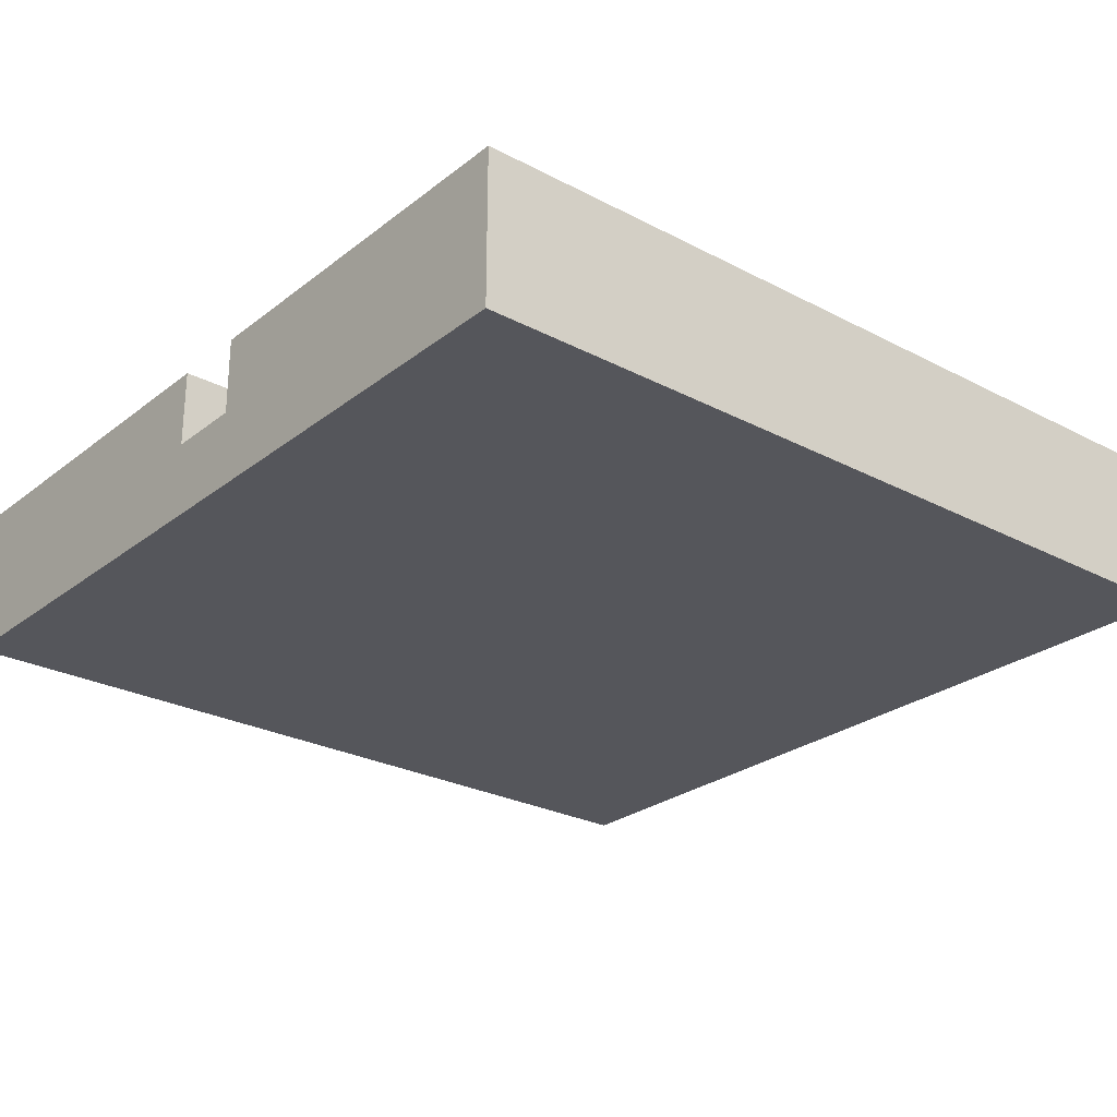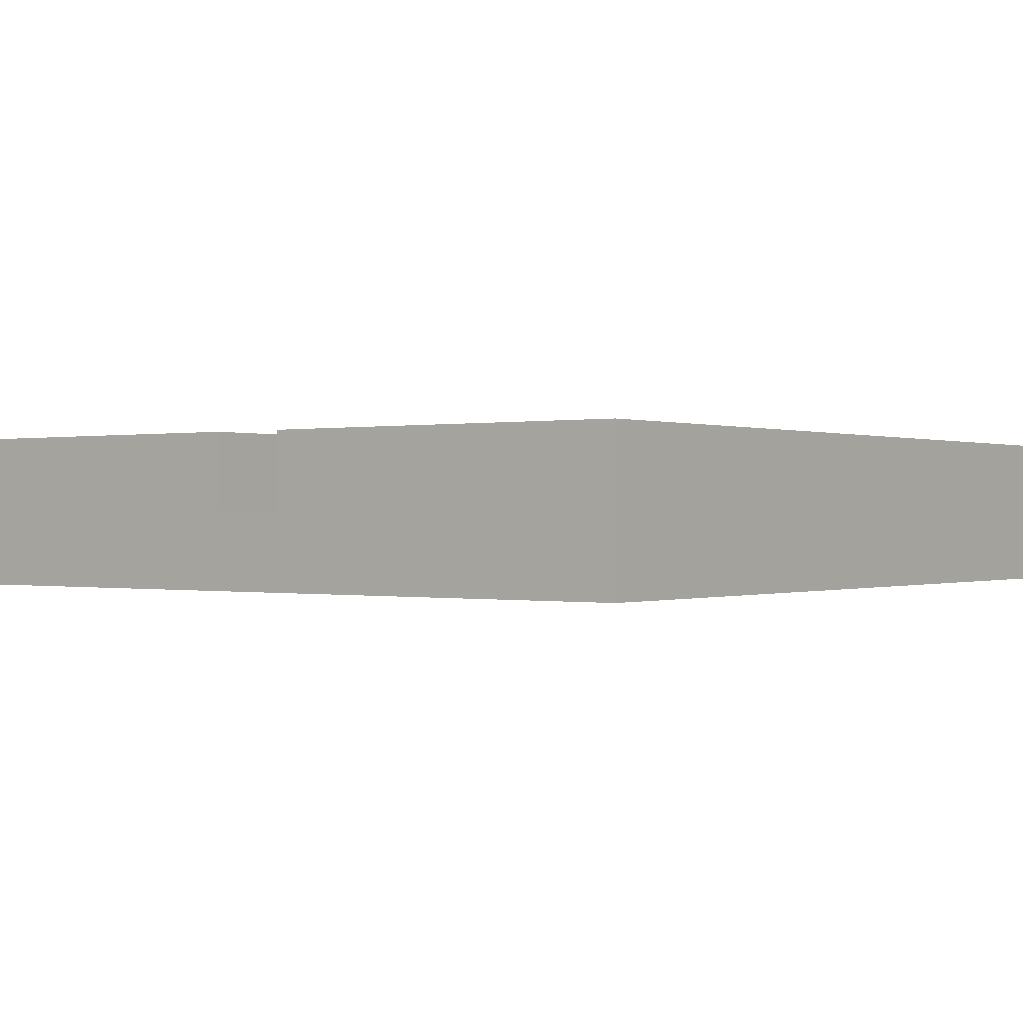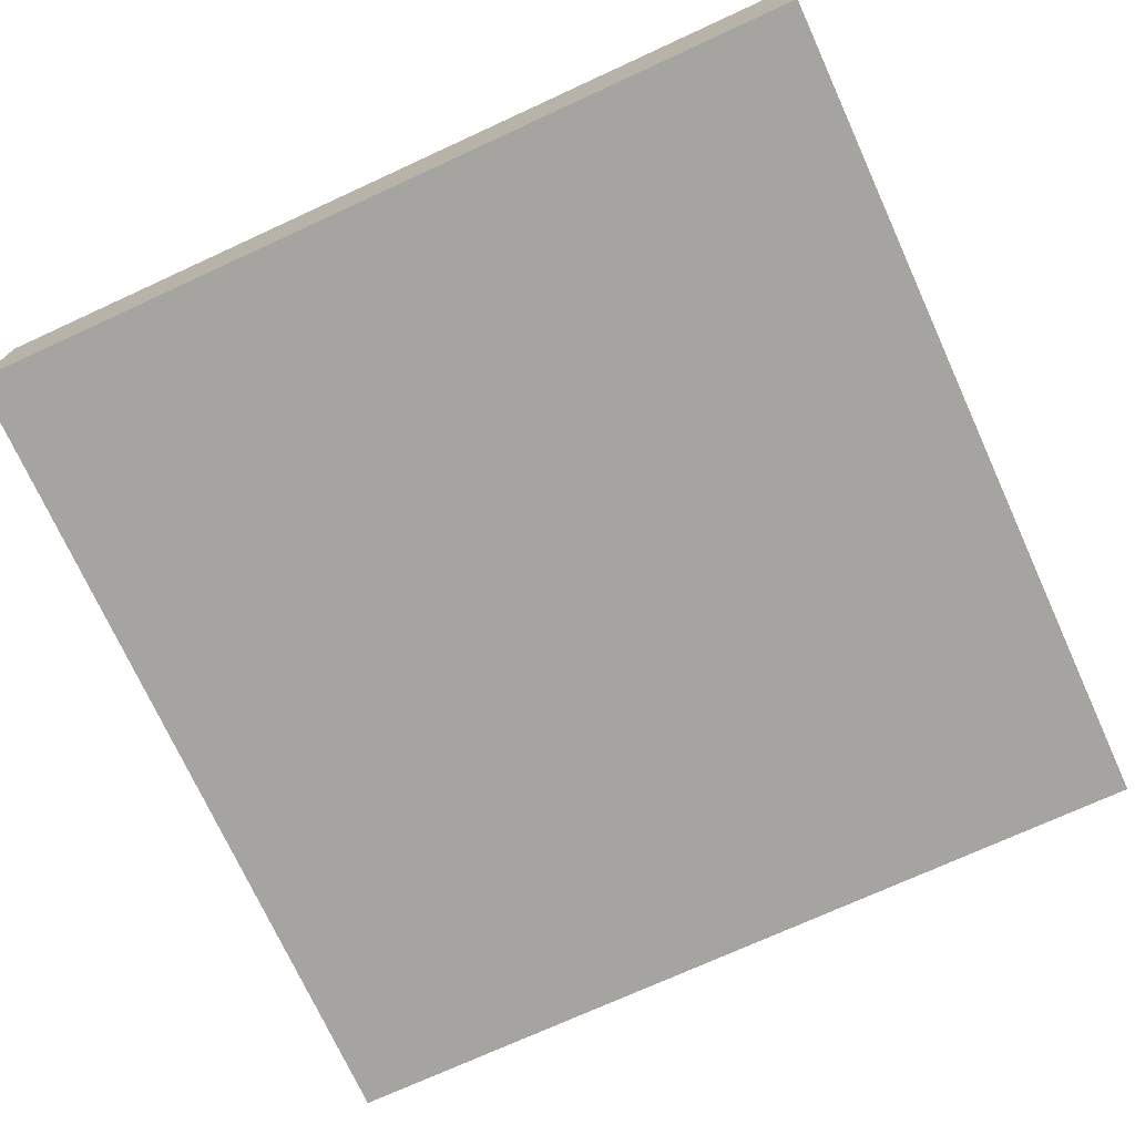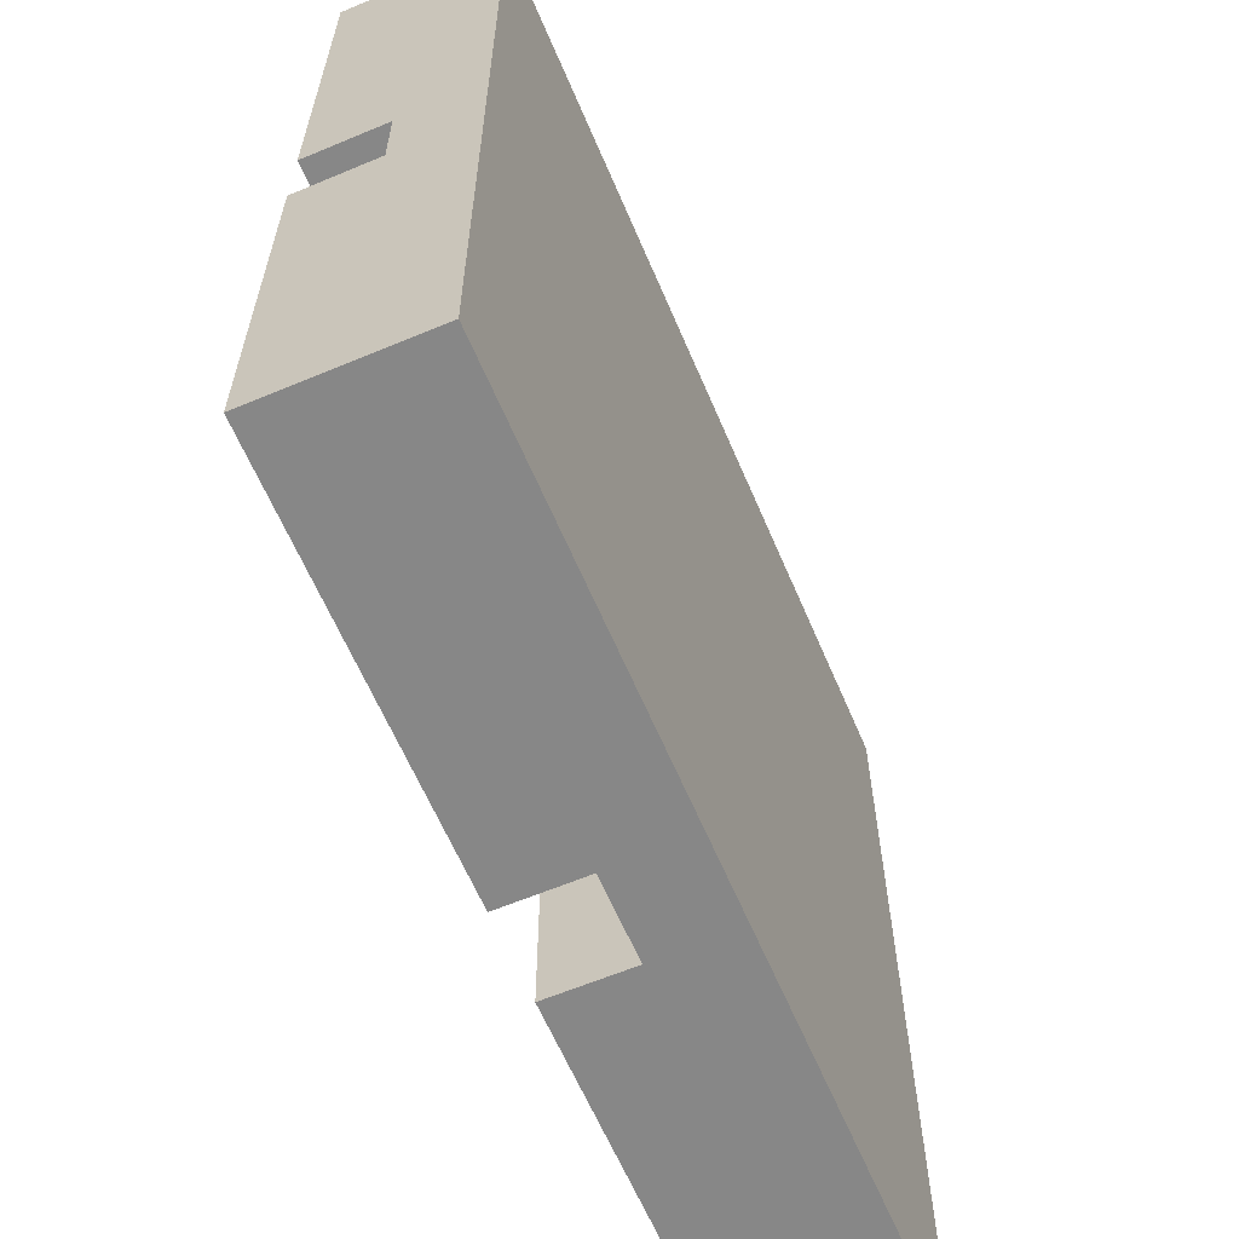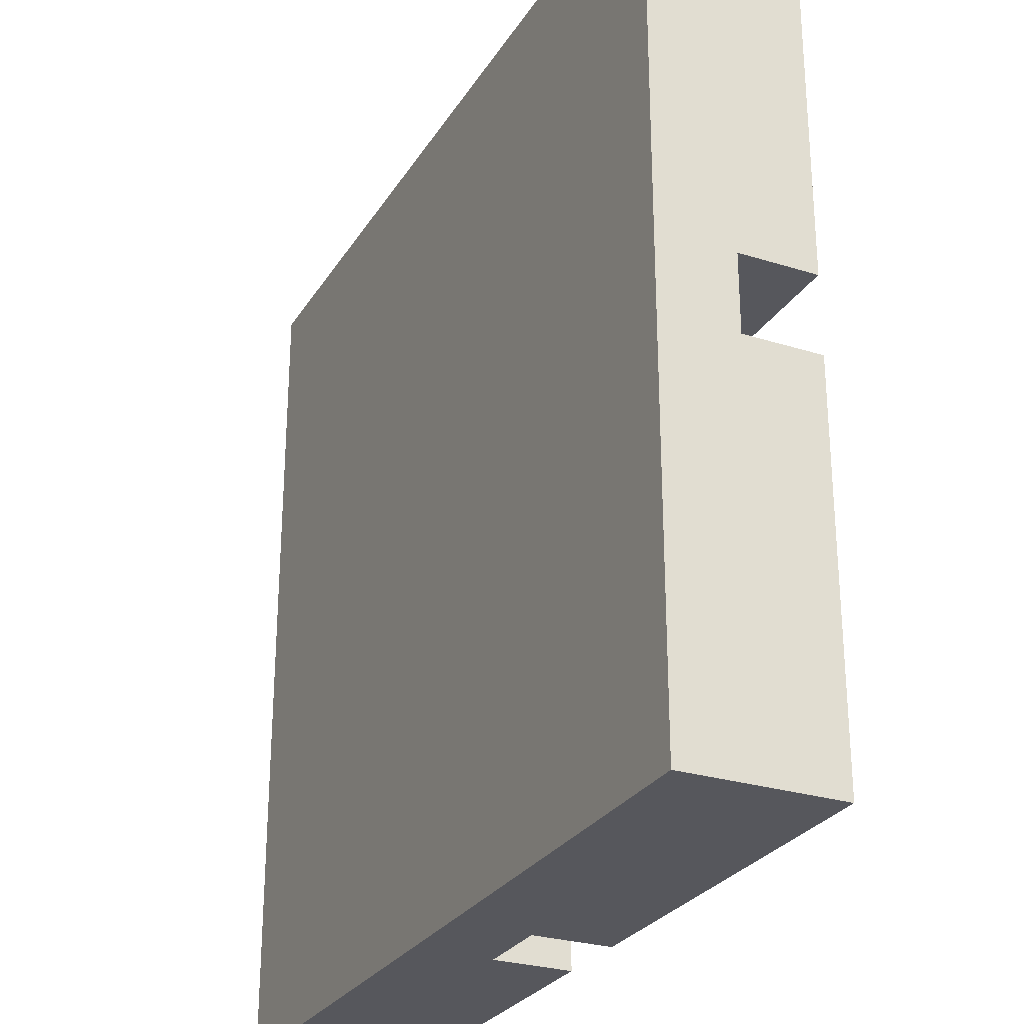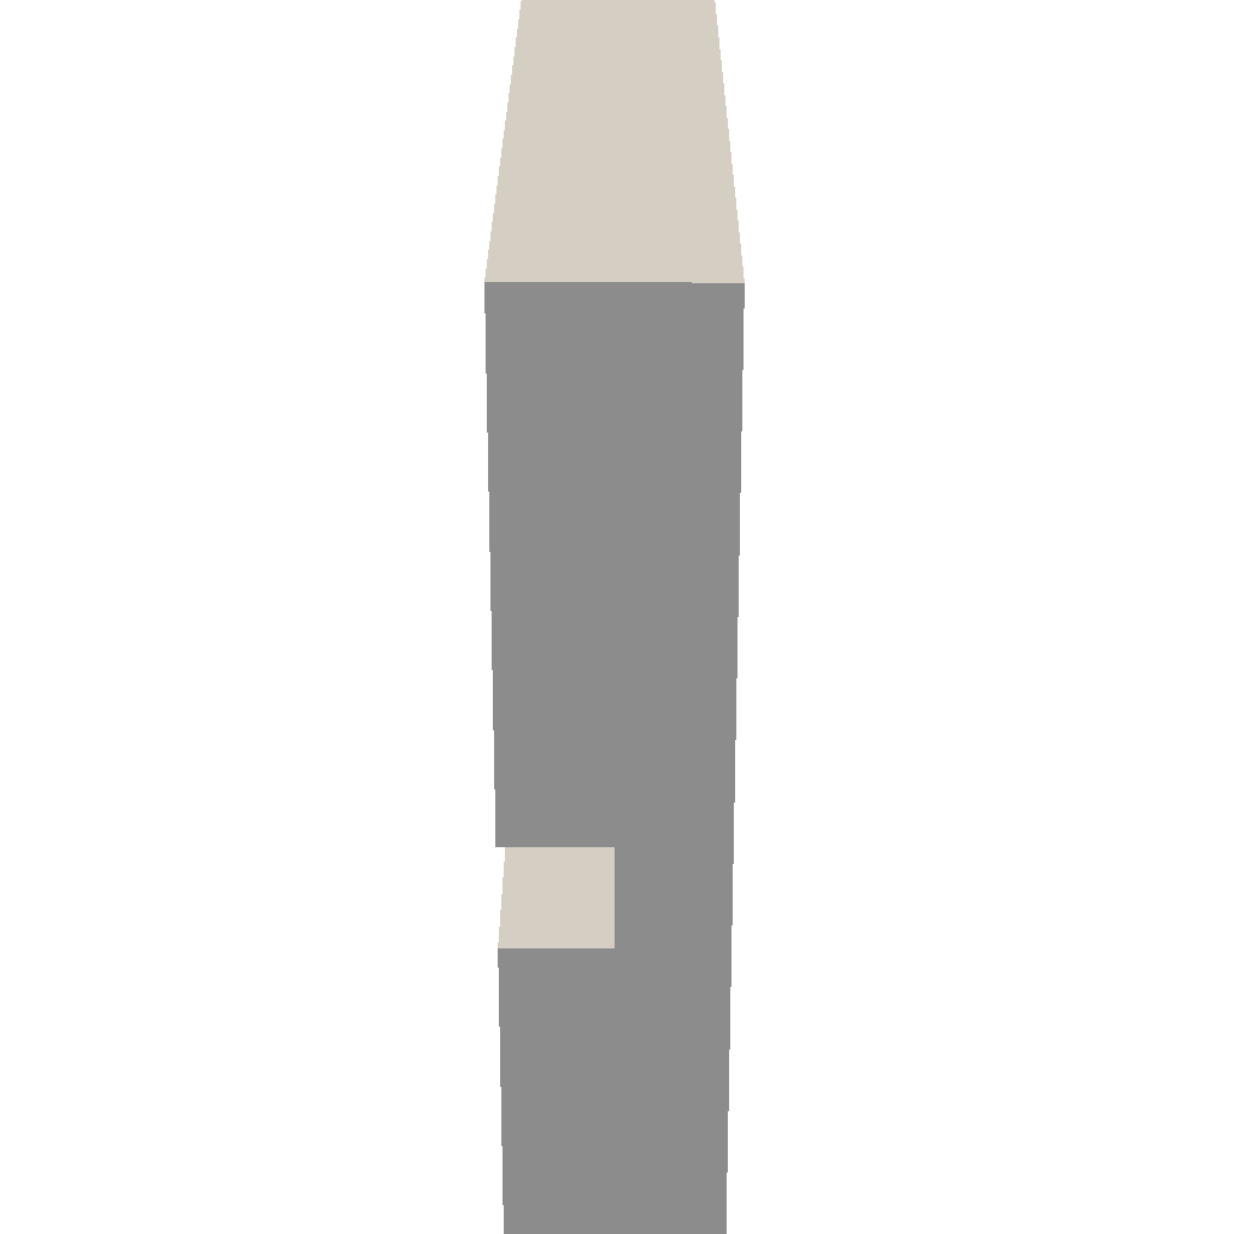
<metadata>
{"format":"obj","ext":"obj","renderer":"f3d","projection":"perspective","resolution":1024,"background":"white","views":[{"elev":-26.2,"azim":-39.6,"up":"+Y"},{"elev":-0.1,"azim":-53.3,"up":"+Y"},{"elev":-73.5,"azim":24.6,"up":"+Y"},{"elev":-62.5,"azim":-67.0,"up":"+Z"},{"elev":-27.5,"azim":64.4,"up":"+Z"},{"elev":25.7,"azim":-89.8,"up":"+Z"}]}
</metadata>
<code>
o
v -0.55 -0.1 0.55
v -0.55 -0.1 -0.55
v -0.55 0 0.55
v -0.55 0 0.05
v -0.55 0 -0.05
v -0.55 0 -0.55
v -0.55 0.1 0.55
v -0.55 0.1 0.05
v -0.55 0.1 -0.05
v -0.55 0.1 -0.55
v -0.35 0 0.25
v -0.35 0 -0.05
v -0.35 0.1 0.25
v -0.35 0.1 -0.05
v 0.05 0 0.35
v 0.05 0 0.05
v 0.05 0 -0.05
v 0.05 0 -0.25
v 0.05 0 -0.35
v 0.05 0 -0.55
v 0.05 0.1 0.35
v 0.05 0.1 0.05
v 0.05 0.1 -0.05
v 0.05 0.1 -0.25
v 0.05 0.1 -0.35
v 0.05 0.1 -0.55
v 0.35 0 -0.05
v 0.35 0 -0.35
v 0.35 0.1 -0.05
v 0.35 0.1 -0.35
v -0.45 0 0.35
v -0.45 0 0.05
v -0.45 0.1 0.35
v -0.45 0.1 0.05
v -0.05 0 0.25
v -0.05 0 -0.55
v -0.05 0.1 0.25
v -0.05 0.1 -0.55
v 0.25 0 -0.05
v 0.25 0 -0.25
v 0.25 0.1 -0.05
v 0.25 0.1 -0.25
v 0.55 -0.1 0.55
v 0.55 -0.1 -0.55
v 0.55 0 0.55
v 0.55 0 0.05
v 0.55 0 -0.05
v 0.55 0 -0.55
v 0.55 0.1 0.55
v 0.55 0.1 0.05
v 0.55 0.1 -0.05
v 0.55 0.1 -0.55
v -0.55 -0.1 0.55
v -0.55 0 0.55
v -0.55 0.1 0.55
v 0.55 -0.1 0.55
v 0.55 0 0.55
v 0.55 0.1 0.55
v -0.35 0 0.25
v -0.35 0.1 0.25
v -0.05 0 0.25
v -0.05 0.1 0.25
v -0.55 0 -0.05
v -0.55 0.1 -0.05
v -0.35 0 -0.05
v -0.35 0.1 -0.05
v 0.05 0 -0.05
v 0.05 0.1 -0.05
v 0.25 0 -0.05
v 0.25 0.1 -0.05
v 0.35 0 -0.05
v 0.35 0.1 -0.05
v 0.55 0 -0.05
v 0.55 0.1 -0.05
v 0.05 0 -0.35
v 0.05 0.1 -0.35
v 0.35 0 -0.35
v 0.35 0.1 -0.35
v -0.45 0 0.35
v -0.45 0.1 0.35
v 0.05 0 0.35
v 0.05 0.1 0.35
v -0.55 0 0.05
v -0.55 0.1 0.05
v -0.45 0 0.05
v -0.45 0.1 0.05
v 0.05 0 0.05
v 0.05 0.1 0.05
v 0.55 0 0.05
v 0.55 0.1 0.05
v 0.05 0 -0.25
v 0.05 0.1 -0.25
v 0.25 0 -0.25
v 0.25 0.1 -0.25
v -0.55 -0.1 -0.55
v -0.55 0 -0.55
v -0.55 0.1 -0.55
v -0.05 0 -0.55
v -0.05 0.1 -0.55
v 0.05 0 -0.55
v 0.05 0.1 -0.55
v 0.55 -0.1 -0.55
v 0.55 0 -0.55
v 0.55 0.1 -0.55
v -0.55 -0.1 0.55
v 0.55 -0.1 0.55
v -0.55 -0.1 -0.55
v 0.55 -0.1 -0.55
v -0.45 0 0.35
v 0.05 0 0.35
v -0.35 0 0.25
v -0.05 0 0.25
v -0.55 0 0.05
v -0.45 0 0.05
v 0.05 0 0.05
v 0.55 0 0.05
v -0.55 0 -0.05
v -0.35 0 -0.05
v 0.05 0 -0.05
v 0.25 0 -0.05
v 0.35 0 -0.05
v 0.55 0 -0.05
v 0.05 0 -0.25
v 0.25 0 -0.25
v 0.05 0 -0.35
v 0.35 0 -0.35
v -0.05 0 -0.55
v 0.05 0 -0.55
v -0.55 0.1 0.55
v 0.55 0.1 0.55
v -0.45 0.1 0.35
v 0.05 0.1 0.35
v -0.35 0.1 0.25
v -0.05 0.1 0.25
v -0.55 0.1 0.05
v -0.45 0.1 0.05
v 0.05 0.1 0.05
v 0.55 0.1 0.05
v -0.55 0.1 -0.05
v -0.35 0.1 -0.05
v 0.05 0.1 -0.05
v 0.25 0.1 -0.05
v 0.35 0.1 -0.05
v 0.55 0.1 -0.05
v 0.05 0.1 -0.25
v 0.25 0.1 -0.25
v 0.05 0.1 -0.35
v 0.35 0.1 -0.35
v -0.55 0.1 -0.55
v -0.05 0.1 -0.55
v 0.05 0.1 -0.55
v 0.55 0.1 -0.55
f 3 2 1
f 4 2 3
f 5 2 4
f 6 2 5
f 7 4 3
f 8 4 7
f 9 6 5
f 10 6 9
f 13 12 11
f 14 12 13
f 21 16 15
f 22 16 21
f 23 18 17
f 24 18 23
f 25 20 19
f 26 20 25
f 29 28 27
f 30 28 29
f 31 32 33
f 33 32 34
f 35 36 37
f 37 36 38
f 39 40 41
f 41 40 42
f 43 44 45
f 45 44 46
f 46 44 47
f 47 44 48
f 45 46 49
f 49 46 50
f 47 48 51
f 51 48 52
f 56 54 53
f 57 55 54
f 57 54 56
f 58 55 57
f 61 60 59
f 62 60 61
f 65 64 63
f 66 64 65
f 69 68 67
f 70 68 69
f 73 72 71
f 74 72 73
f 77 76 75
f 78 76 77
f 79 80 81
f 81 80 82
f 83 84 85
f 85 84 86
f 87 88 89
f 89 88 90
f 91 92 93
f 93 92 94
f 95 96 98
f 96 97 98
f 98 97 99
f 95 98 100
f 95 100 102
f 100 101 103
f 102 100 103
f 103 101 104
f 107 106 105
f 108 106 107
f 109 110 111
f 111 110 112
f 109 111 114
f 112 110 115
f 113 114 117
f 114 111 118
f 117 114 118
f 115 116 119
f 112 115 119
f 119 116 120
f 120 116 121
f 121 116 122
f 112 119 123
f 120 121 124
f 112 123 125
f 123 124 125
f 124 121 126
f 125 124 126
f 112 125 127
f 127 125 128
f 129 130 131
f 131 130 132
f 129 131 135
f 135 131 136
f 132 130 137
f 137 130 138
f 133 134 140
f 141 142 145
f 145 142 146
f 143 144 148
f 139 140 149
f 140 134 150
f 149 140 150
f 147 148 151
f 148 144 152
f 151 148 152

</code>
